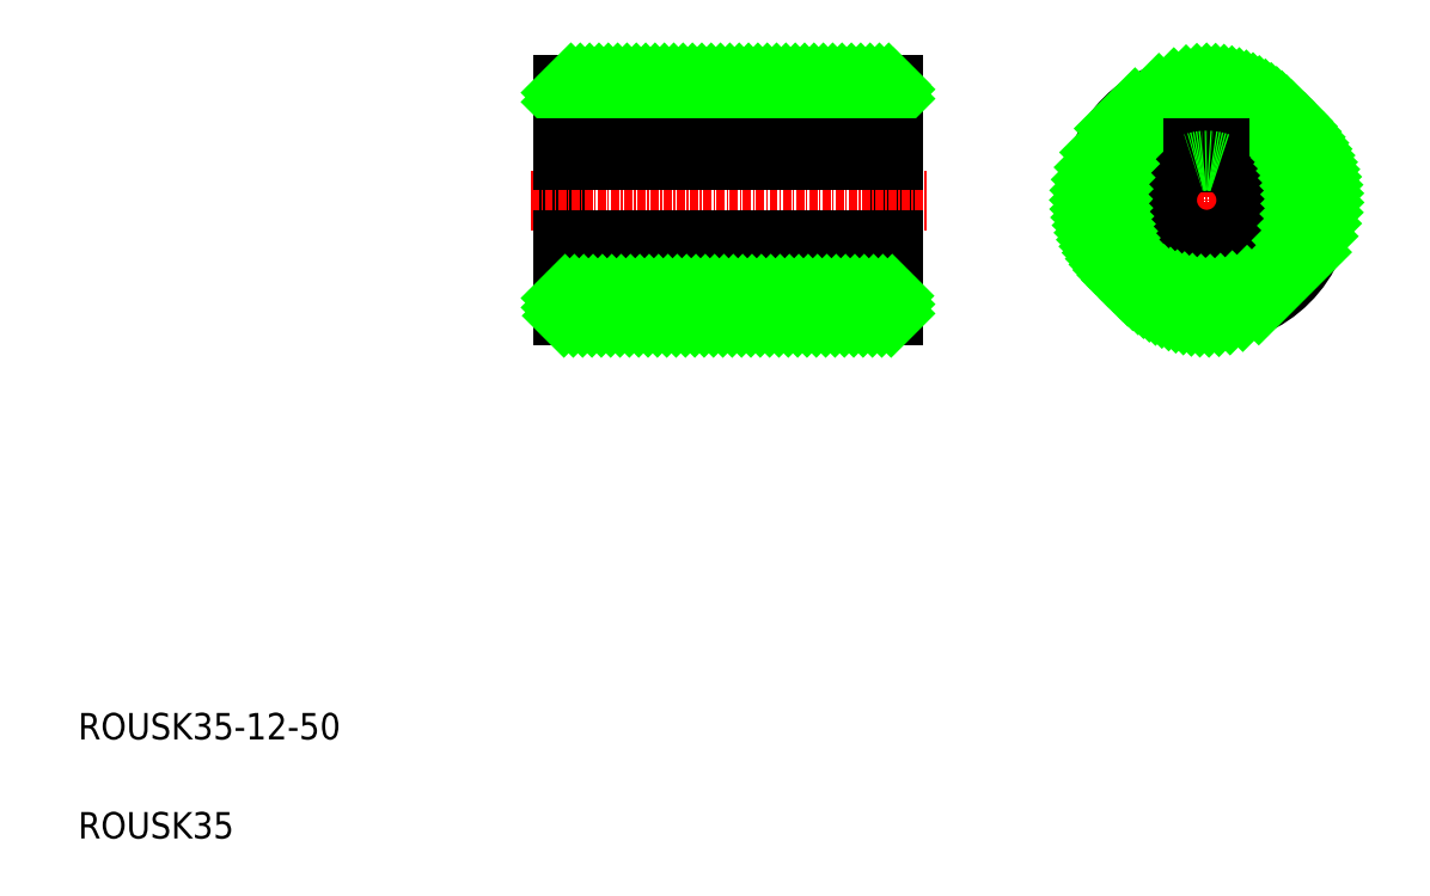
<metadata>
{"format":"dxf","ext":"dxf","renderer":"ezdxf+matplotlib","layout":"modelspace","background":"white","min_lineweight":24,"dpi":150}
</metadata>
<code>
0
SECTION
2
ENTITIES
0
LINE
8
0
10
133.3
20
89.14
30
0
11
133.3
21
124.1
31
0
0
LINE
8
0
10
83.32
20
124.1
30
0
11
83.32
21
89.14
31
0
0
TEXT
8
0
10
10
20
25
30
0
40
4
1
ROUSK35-12-50
0
TEXT
8
0
10
10
20
10
30
0
40
4
1
ROUSK35
0
LINE
8
0
10
133.3
20
92.14
30
0
11
83.32
21
92.14
31
0
0
LINE
8
0
10
133.3
20
89.14
30
0
11
83.32
21
89.14
31
0
0
LINE
8
CENTER
10
78.58
20
106.6
30
0
11
138.4
21
106.6
31
0
0
LINE
8
0
10
133.3
20
121.1
30
0
11
83.32
21
121.1
31
0
0
LINE
8
0
10
133.3
20
124.1
30
0
11
83.32
21
124.1
31
0
0
LINE
8
0
10
83.32
20
106.6
30
0
11
83.32
21
106.6
31
0
0
LINE
8
0
10
83.32
20
115.4
30
0
11
83.32
21
115.4
31
0
0
LINE
8
CENTER
10
180.7
20
128.3
30
0
11
180.7
21
84.98
31
0
0
CIRCLE
8
0
10
180.7
20
106.6
30
0
40
14.5
0
CIRCLE
8
0
10
180.7
20
106.6
30
0
40
17.5
0
LINE
8
CENTER
10
159.1
20
106.6
30
0
11
202.4
21
106.6
31
0
0
LINE
8
0
10
83.32
20
112.6
30
0
11
133.3
21
112.6
31
0
0
LINE
8
0
10
133.3
20
100.6
30
0
11
83.32
21
100.6
31
0
0
ARC
8
0
10
180.7
20
106.6
30
0
40
6
50
109.5
51
70.53
0
INSERT
8
0
2
*X2
10
0
20
0
30
0
0
LINE
8
0
10
178.7
20
114.4
30
0
11
182.7
21
114.4
31
0
0
LINE
8
0
10
182.7
20
114.4
30
0
11
182.7
21
112.3
31
0
0
LINE
8
0
10
178.7
20
114.4
30
0
11
178.7
21
112.3
31
0
0
LINE
8
0
10
133.3
20
114.4
30
0
11
83.32
21
114.4
31
0
0
ARC
8
0
10
180.7
20
106.6
30
0
40
6
50
70.53
51
109.5
0
ENDSEC
0
EOF

</code>
